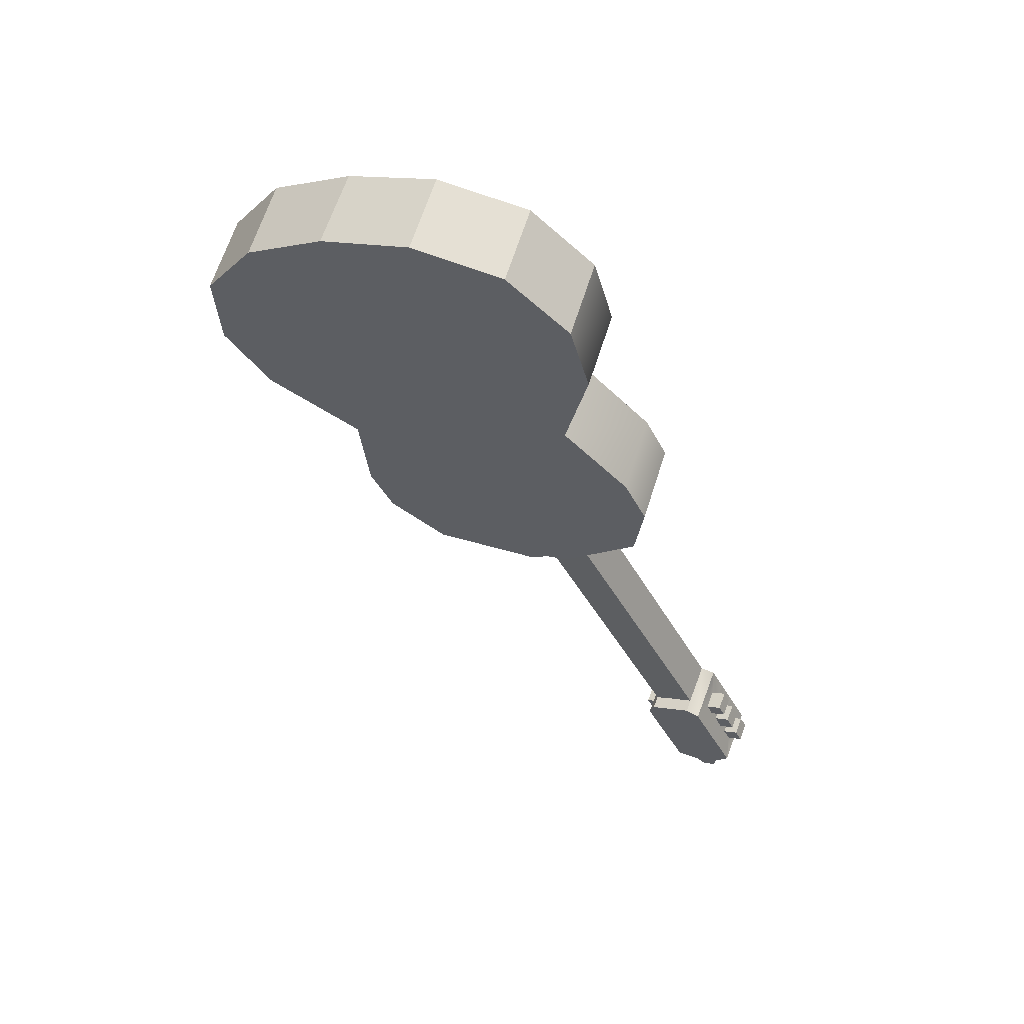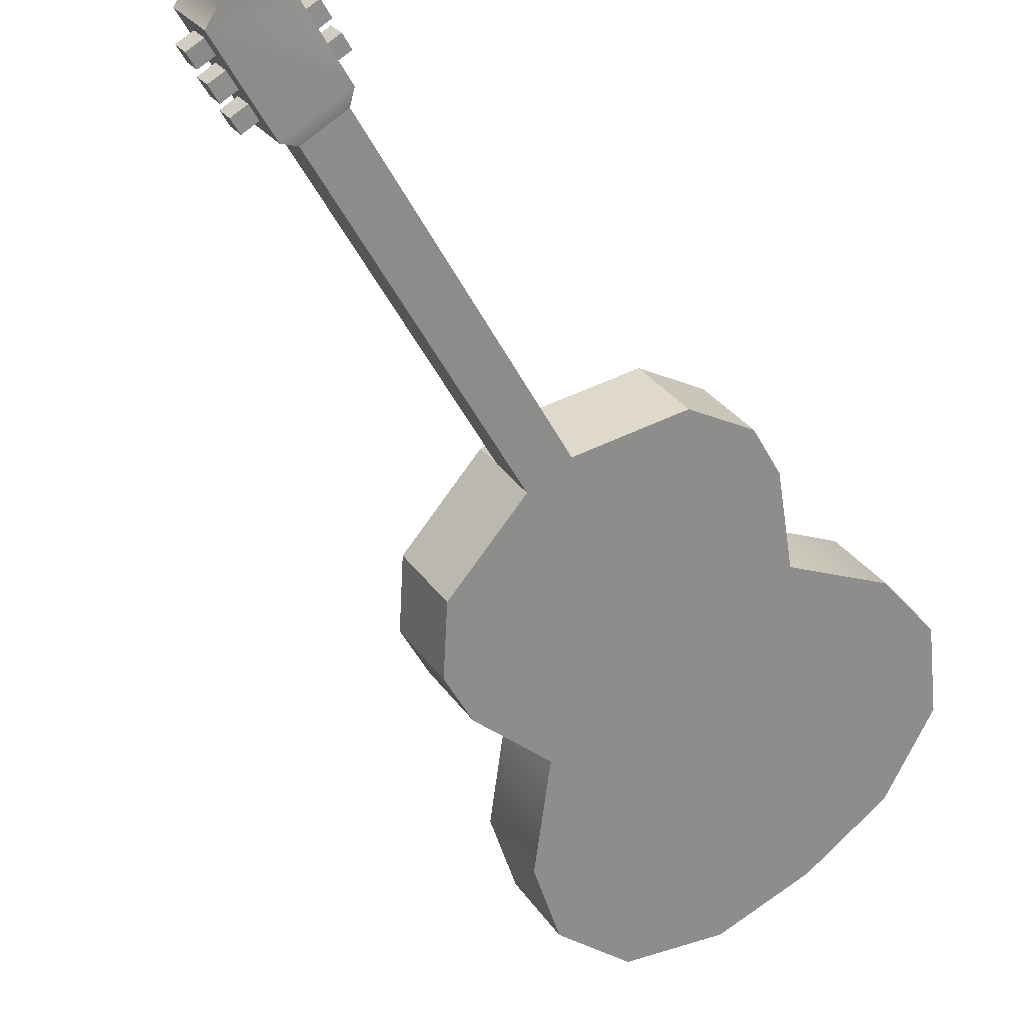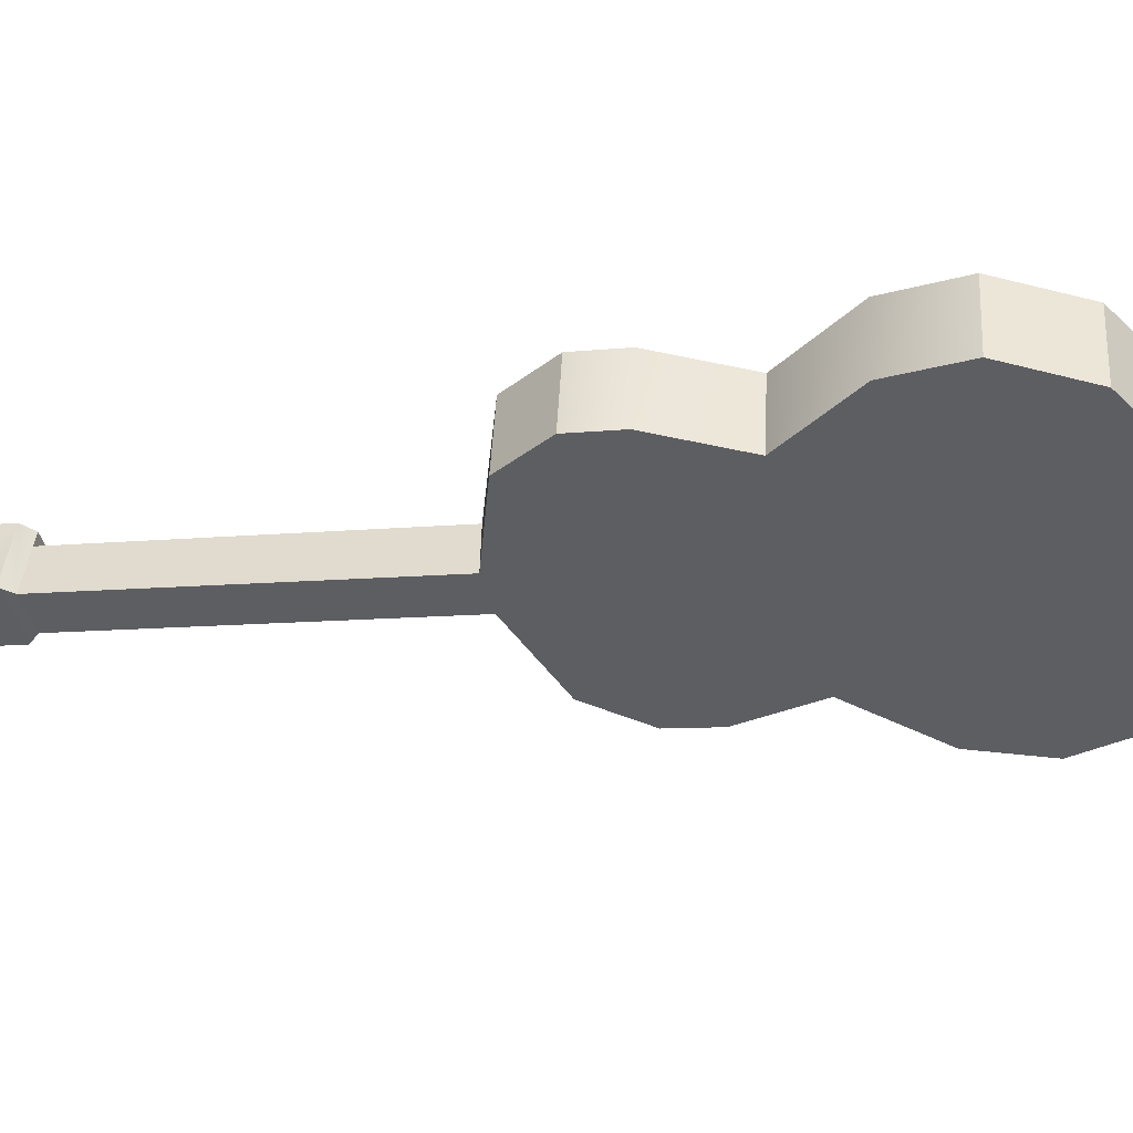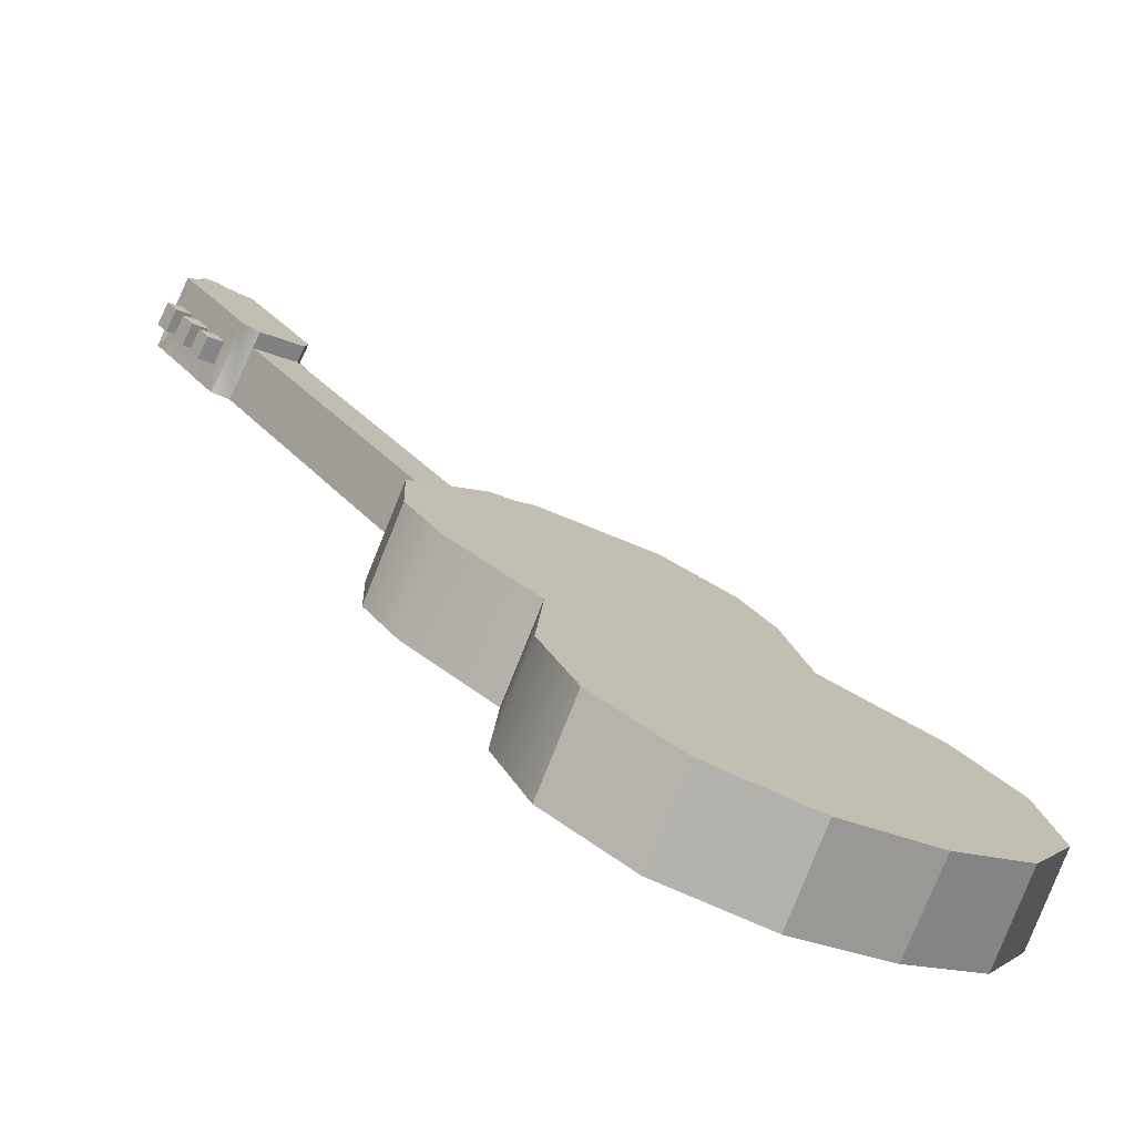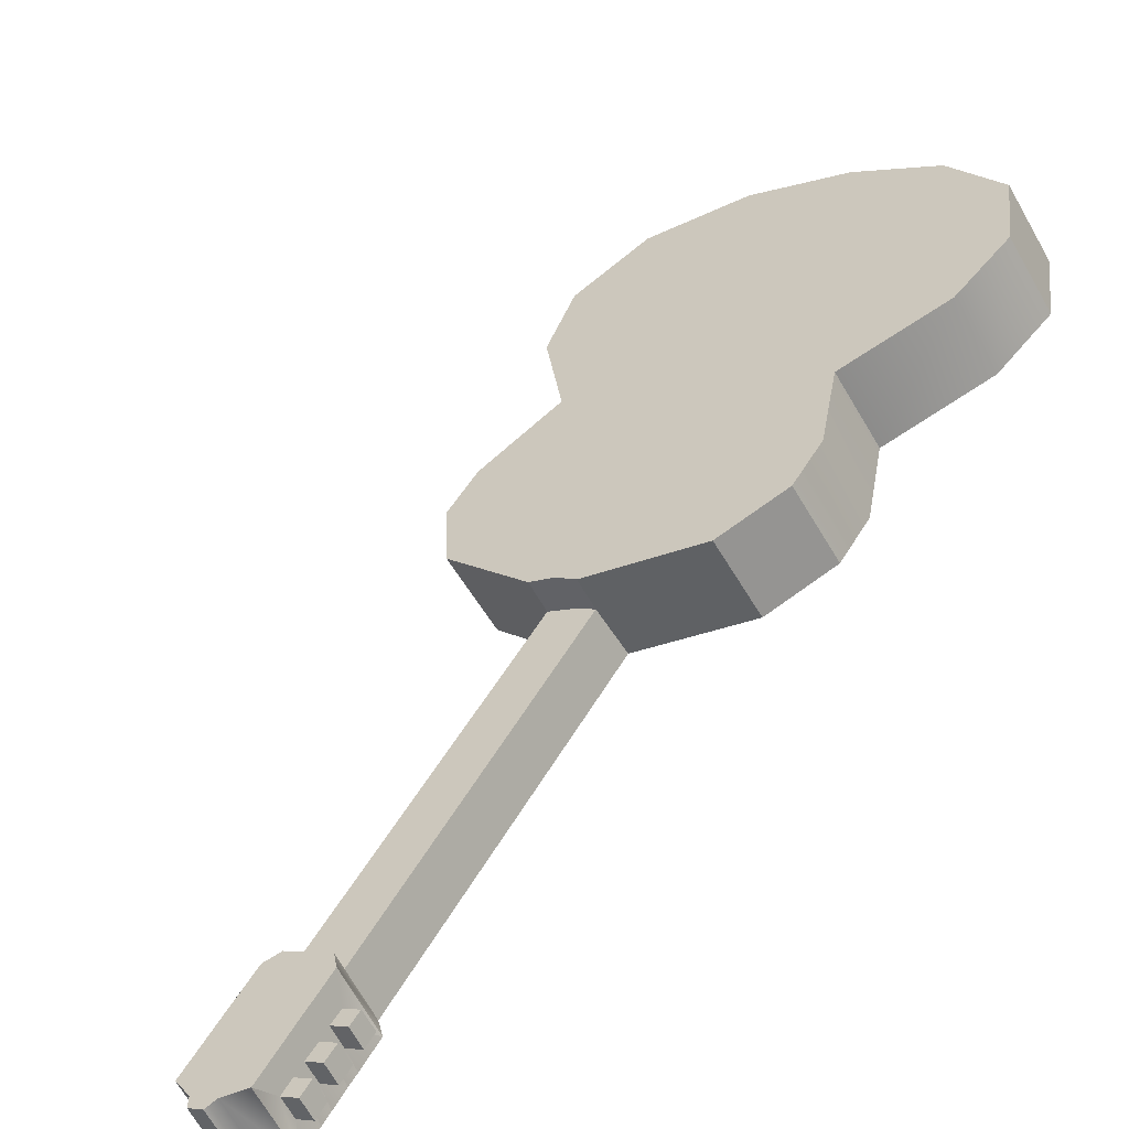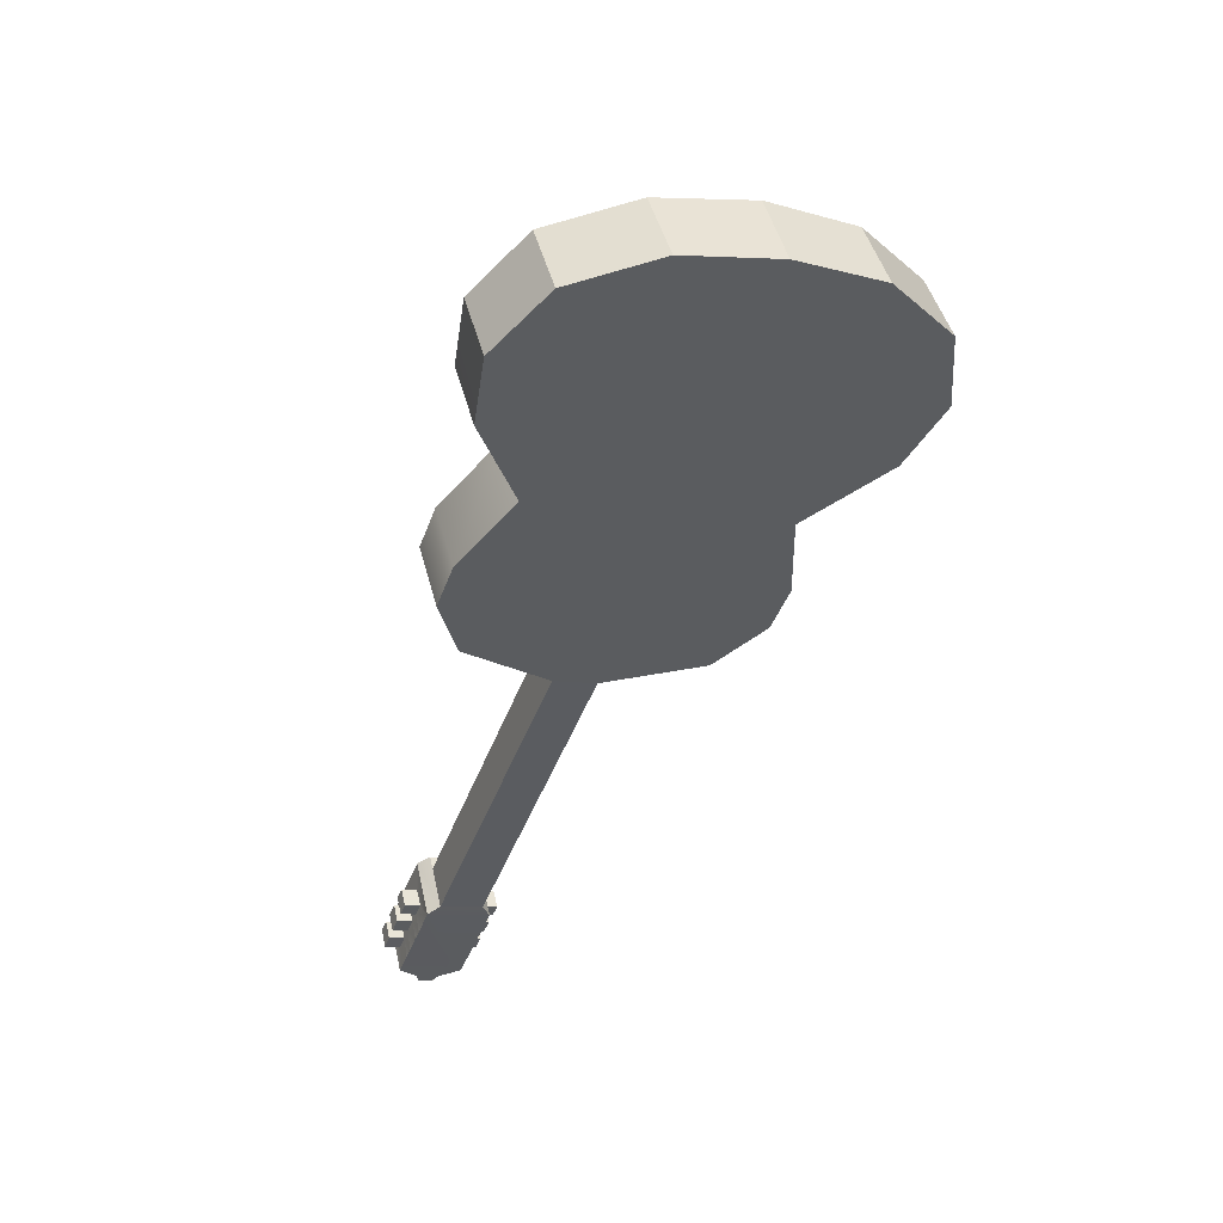
<metadata>
{"format":"obj","ext":"obj","renderer":"f3d","projection":"perspective","resolution":1024,"background":"white","views":[{"elev":47.7,"azim":-6.9,"up":"+Y"},{"elev":-48.7,"azim":51.9,"up":"+Z"},{"elev":-11.1,"azim":131.3,"up":"+Z"},{"elev":29.3,"azim":173.3,"up":"+Z"},{"elev":47.0,"azim":52.7,"up":"+Z"},{"elev":62.5,"azim":139.7,"up":"+Y"}]}
</metadata>
<code>
o g2_pPlane4.001
v -10.11 20.36 -0.5859
v -9.719 20.64 -1.4
v -10.25 19.76 -1.881
v -10.64 19.49 -1.066
v -10.18 18.76 -2.073
v -10.57 18.49 -1.259
v -8.595 15.47 -0.9154
v -8.208 15.74 -1.73
v -7.551 15.28 -1.49
v -7.939 15.01 -0.6757
v -6.411 15.36 -0.8695
v -6.641 15.18 -0.3664
v -6.794 15.09 -0.05591
v -9.259 20.93 -0.008587
v -10.04 17.74 -1.156
v -8.995 17.13 -0.7446
v -8.865 16.04 -0.9263
v -6.599 15.23 0.07985
v -6.365 15.29 0.2169
v -5.578 16.13 0.8248
v -5.511 16.94 1.045
v -5.774 17.51 1.038
v -6.522 18.31 0.8272
v -6.32 19.51 1.21
v -6.561 20.4 1.288
v -7.277 21.09 1.069
v -8.283 21.23 0.573
v -8.862 21.19 -0.8226
v -4.546 11.38 -0.8277
v -4.807 11.27 -0.3312
v -4.578 11.21 -0.9112
v -4.93 11.05 -0.2423
v -4.89 11.23 -0.1797
v -3.967 10.68 0.1785
v -3.888 10.51 0.1807
v -3.782 10.6 -0.05644
v -3.851 10.75 -0.05805
v -6.195 15.47 -0.7323
v -5.979 15.57 -0.5952
v -4.108 11.59 -0.5496
v -4.043 9.811 -0.06068
v -3.691 9.965 -0.7295
v -3.551 10.03 -0.6408
v -3.903 9.878 0.02806
v -4.587 11.37 -0.195
v -4.449 11.44 0.1008
v -4.369 11.47 -0.05306
v -6.436 15.31 -0.2345
v -6.211 15.38 -0.0929
v -4.503 10.04 -0.5647
v -4.585 10.22 -0.5672
v -4.473 10.27 -0.7807
v -4.389 10.09 -0.7824
v -4.889 10.88 -0.5818
v -4.779 10.93 -0.7953
v -4.698 10.75 -0.7925
v -4.813 10.71 -0.5751
v -4.655 10.37 -0.5688
v -4.742 10.56 -0.5781
v -4.632 10.61 -0.7875
v -4.542 10.42 -0.7826
v -4.086 11.26 -0.07096
v -4.285 11.36 0.1675
v -4.15 11.07 0.1719
v -4.009 11.09 -0.06435
v -4.344 10.12 -0.4637
v -4.23 10.17 -0.6814
v -4.314 10.34 -0.6797
v -4.427 10.29 -0.4663
v -4.73 10.95 -0.4808
v -4.654 10.78 -0.4742
v -4.539 10.83 -0.6915
v -4.62 11 -0.6944
v -4.496 10.44 -0.4679
v -4.384 10.49 -0.6816
v -4.473 10.69 -0.6865
v -4.583 10.64 -0.4771
v -7.896 21.5 -0.2413
v -6.89 21.36 0.255
v -6.174 20.67 0.4735
v -5.933 19.78 0.3958
v -6.135 18.58 0.01283
v -5.387 17.79 0.2237
v -5.124 17.21 0.2305
v -5.191 16.41 0.01041
v -8.477 16.31 -1.741
v -8.608 17.4 -1.559
v -9.654 18.01 -1.97
v -3.739 10.8 -0.2718
v -3.67 10.65 -0.2699
v -3.756 10.22 0.1851
v -3.7 10.42 -0.05387
v -3.828 10.99 -0.2767
v -3.894 11.14 -0.2817
v -3.939 10.94 -0.06727
v -3.541 10.5 0.04709
v -3.426 10.55 -0.1707
v -3.511 10.73 -0.1689
v -3.623 10.68 0.04453
v -3.927 11.33 0.03001
v -3.85 11.16 0.03662
v -3.736 11.21 -0.1807
v -3.816 11.39 -0.1836
v -3.693 10.82 0.04292
v -3.58 10.87 -0.1708
v -3.67 11.07 -0.1757
v -3.78 11.02 0.0337
v -3.585 10.47 -0.2716
v -3.975 11.31 -0.2845
v -3.404 10.38 -0.4837
v -3.933 11.51 -0.5014
v -4.069 10.89 0.1765
v -3.536 10.66 -0.4881
v -3.602 10.8 -0.4903
v -3.708 11.03 -0.4924
v -3.771 11.17 -0.4971
v -4.611 10.37 -0.2313
v -4.705 10.57 -0.2334
v -4.776 10.72 -0.238
v -4.428 10.89 -0.9068
v -4.361 10.74 -0.9022
v -4.275 10.55 -0.9001
v -4.203 10.4 -0.8979
v -4.048 10.07 -0.8936
v -4.4 9.916 -0.2247
v -4.533 10.2 -0.2291
v -3.794 10.05 -0.7647
v -4.146 9.894 -0.09581
v -3.549 10.16 -0.609
v -3.901 10.01 0.05982
f 1 2 3 4
f 4 3 5 6
f 7 8 9 10
f 10 9 11 12 13
f 14 1 4 6 15 16 17 7 10 13 18 19 20 21 22 23 24 25 26 27
f 28 2 1 14
f 11 29 30 12
f 29 31 32 33 30
f 34 35 36 37
f 29 11 38 39 40
f 41 42 43 44
f 45 30 33 46 47
f 48 12 30 45 47 49
f 50 51 52 53
f 54 55 56 57
f 58 59 60 61
f 62 63 64 65
f 66 50 53 67
f 67 53 52 68
f 68 52 51 69
f 69 51 50 66
f 70 54 57 71
f 71 57 56 72
f 72 56 55 73
f 73 55 54 70
f 74 58 61 75
f 75 61 60 76
f 76 60 59 77
f 77 59 58 74
f 28 78 79 80 81 82 83 84 85 39 38 11 9 8 86 87 88 5 3 2
f 27 26 79 78
f 26 25 80 79
f 21 20 85 84
f 20 19 49 39 85
f 28 14 27 78
f 48 49 19 18 13 12
f 39 49 47 40
f 89 37 36 90
f 36 35 91 92
f 93 94 65 95
f 96 97 98 99
f 100 101 102 103
f 104 105 106 107
f 92 108 97 96
f 108 90 98 97
f 90 36 99 98
f 36 92 96 99
f 62 65 101 100
f 65 94 102 101
f 94 109 103 102
f 109 62 100 103
f 37 89 105 104
f 89 93 106 105
f 93 95 107 106
f 95 37 104 107
f 110 108 92 91
f 68 69 74 75
f 76 77 71 72
f 62 109 111 63
f 65 64 112 95
f 34 37 95 112
f 108 110 113 90
f 90 113 114 89
f 89 114 115 93
f 93 115 116 94
f 94 116 111 109
f 74 117 118 77
f 71 119 32 70
f 70 32 31 73
f 72 73 31 120
f 75 76 121 122
f 68 75 122 123
f 66 67 124 125
f 66 125 126 69
f 6 5 88 15
f 15 88 87 16
f 16 87 86 17
f 17 86 8 7
f 124 127 128 125
f 127 42 41 128
f 31 29 40 111
f 124 123 122 121 120 31 111 116 115 114 113 110
f 127 124 110 129
f 42 127 129 43
f 128 41 44 130
f 125 128 130 91
f 32 119 118 117 126 125 91 35 34 112 64 63
f 33 32 63 46
f 25 24 81 80
f 24 23 82 81
f 23 22 83 82
f 22 21 84 83
f 40 47 46 63 111
f 110 91 130 129
f 129 130 44 43
f 117 74 69 126
f 119 71 77 118
f 120 121 76 72
f 123 124 67 68

</code>
